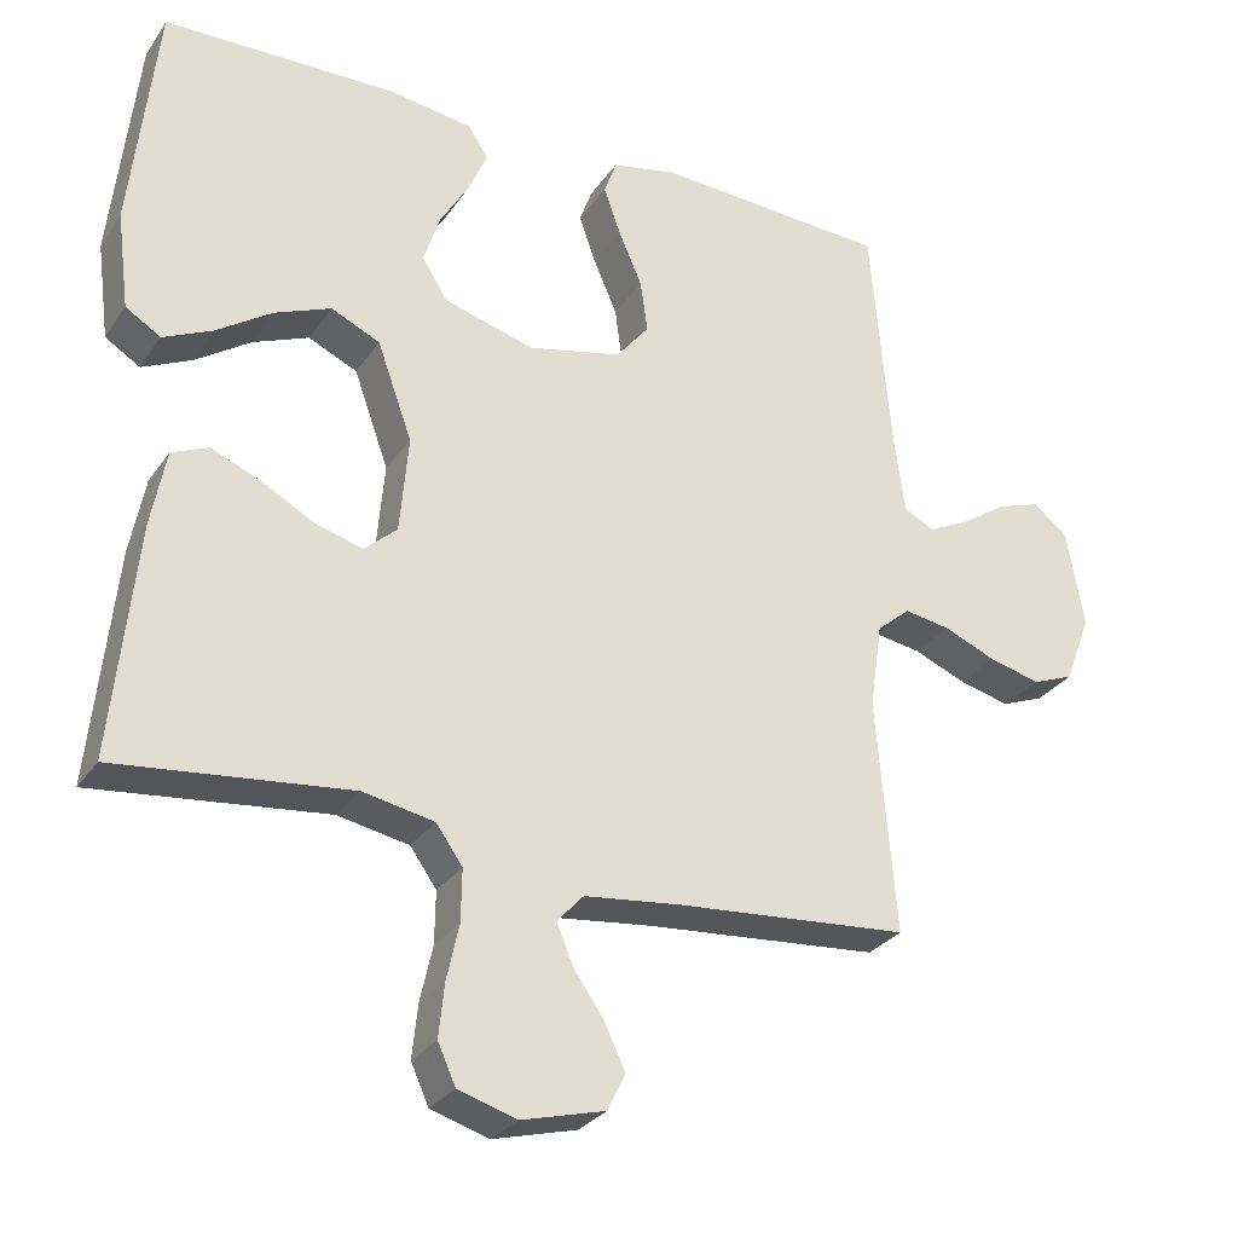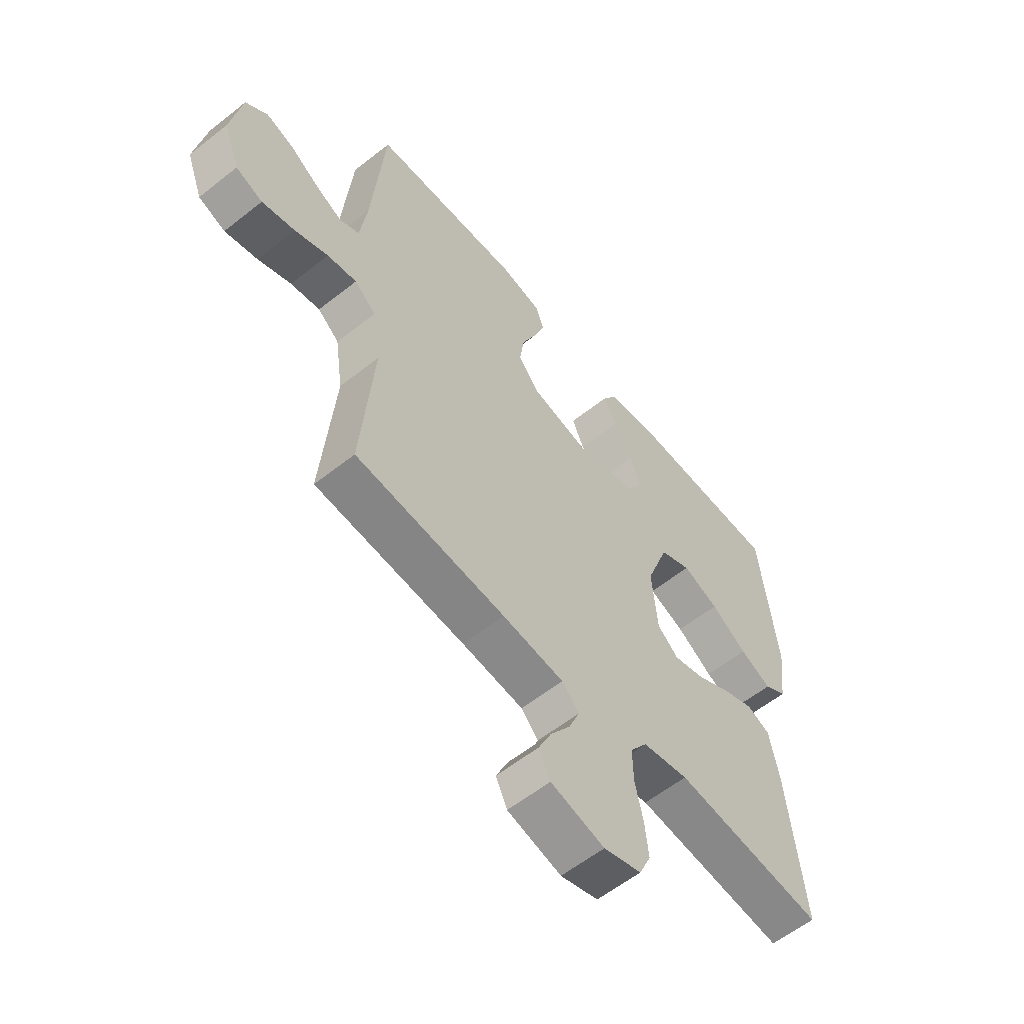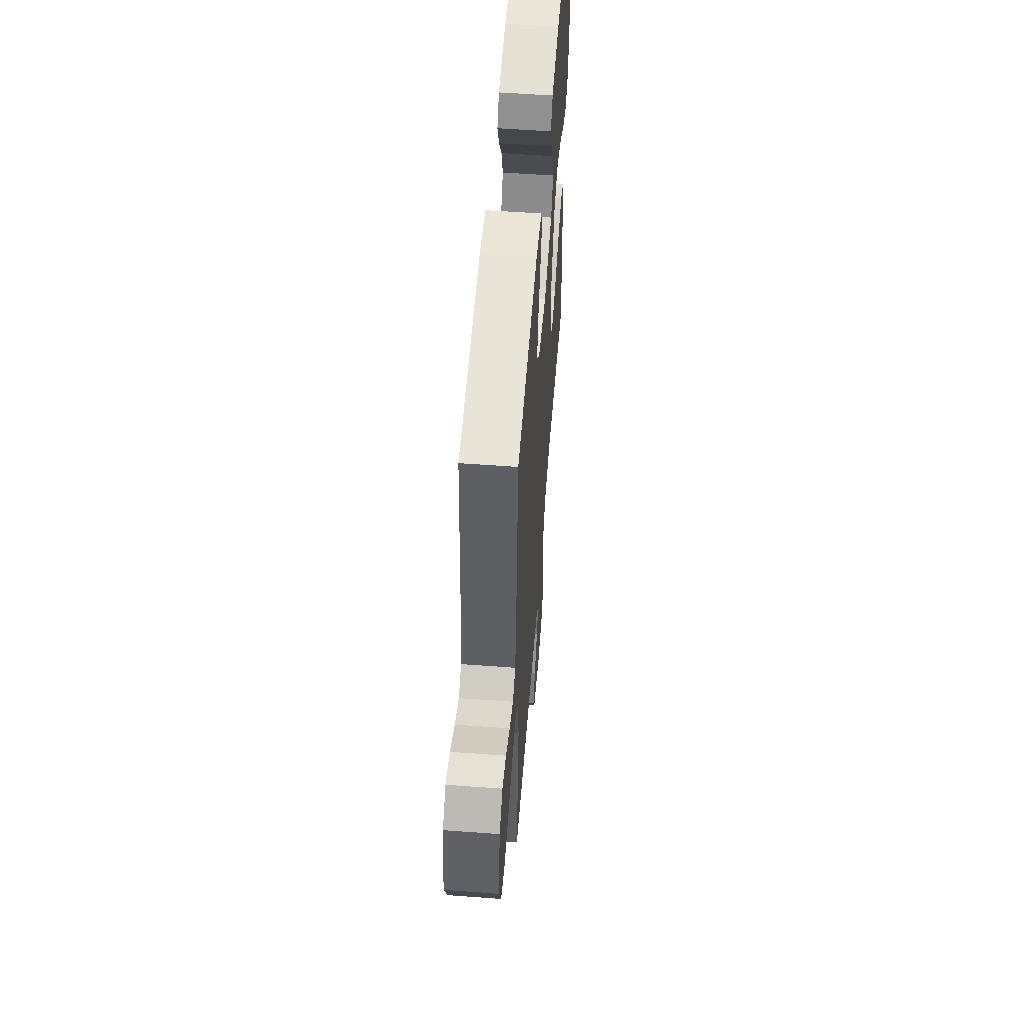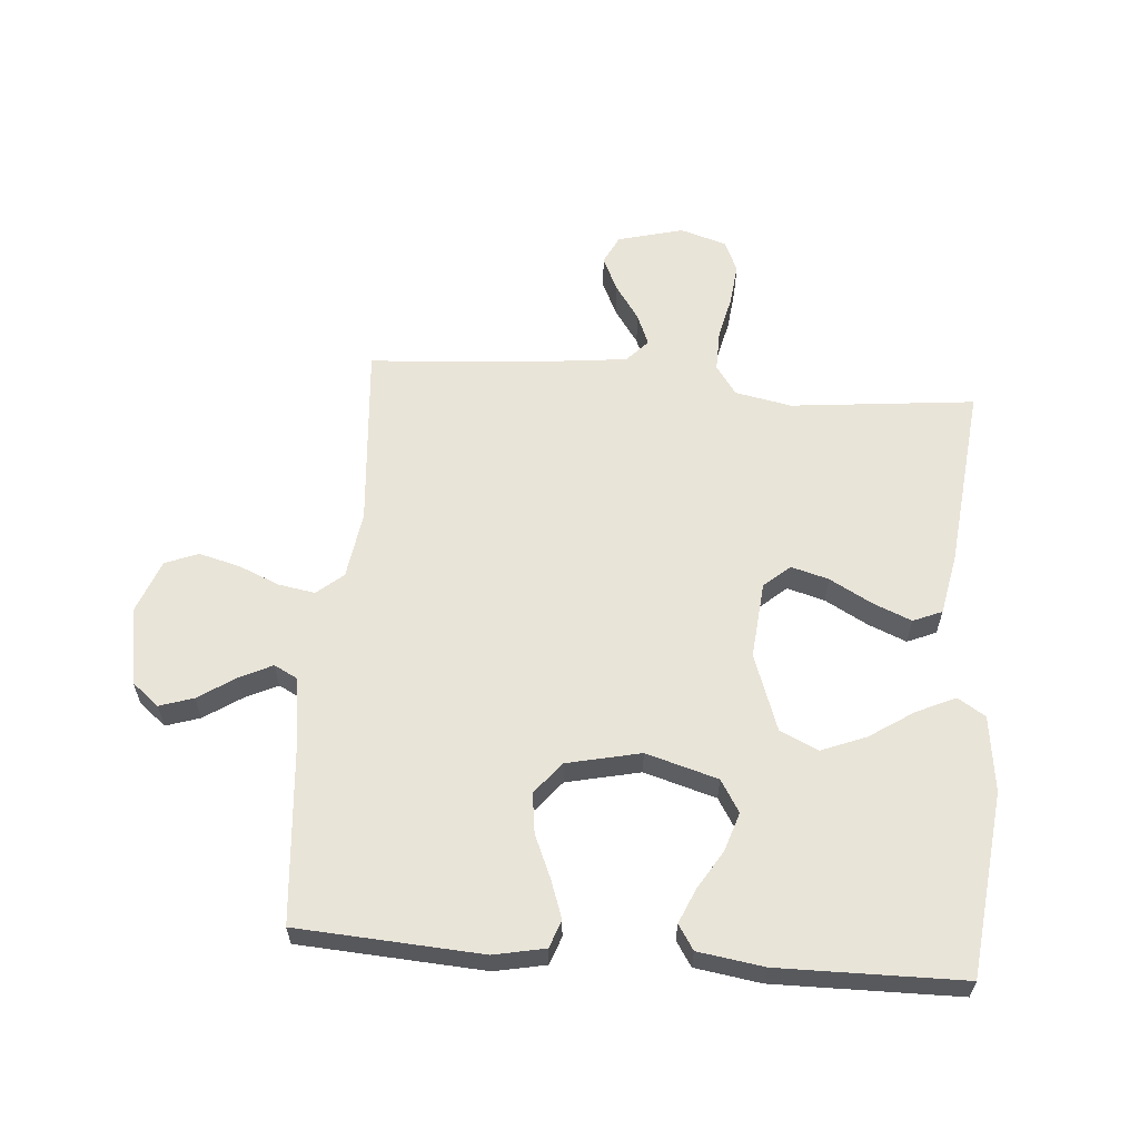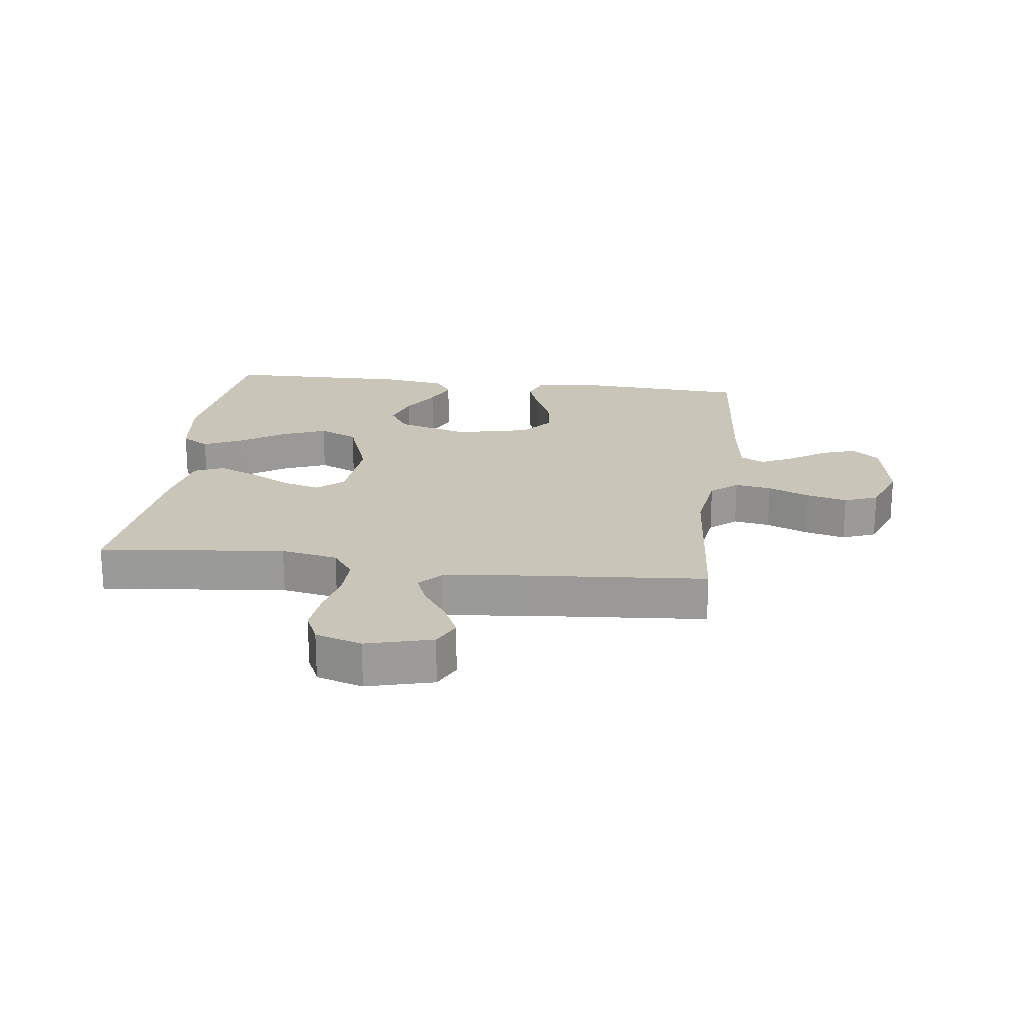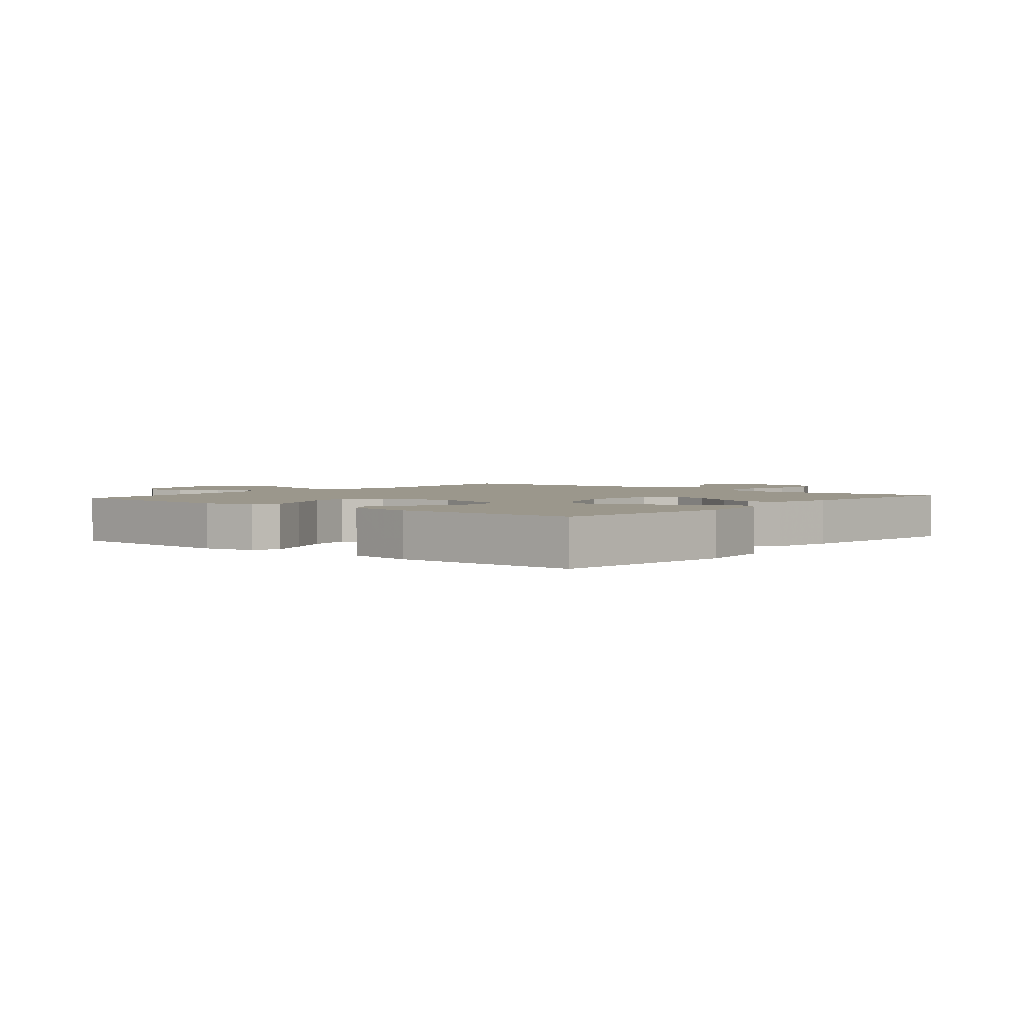
<metadata>
{"format":"obj","ext":"obj","renderer":"f3d","projection":"perspective","resolution":1024,"background":"white","views":[{"elev":-28.7,"azim":152.4,"up":"+Z"},{"elev":-58.6,"azim":-50.7,"up":"+Z"},{"elev":56.8,"azim":-85.6,"up":"+Z"},{"elev":60.5,"azim":4.7,"up":"+Y"},{"elev":20.7,"azim":-172.8,"up":"+Y"},{"elev":2.6,"azim":39.8,"up":"+Y"}]}
</metadata>
<code>
v 0.5 0.07 0.5
v 0.533 0.07 0.2
v 0.517 0.07 0.076
v 0.472 0.07 0.048
v 0.409 0.07 0.077
v 0.337 0.07 0.125
v 0.265 0.07 0.154
v 0.202 0.07 0.125
v 0.157 0.07 0
v 0.168 0.07 -0.125
v 0.21 0.07 -0.162
v 0.271 0.07 -0.145
v 0.34 0.07 -0.107
v 0.403 0.07 -0.081
v 0.45 0.07 -0.101
v 0.469 0.07 -0.2
v 0.5 0.07 -0.5
v 0.2 0.07 -0.468
v 0.108 0.07 -0.486
v 0.074 0.07 -0.534
v 0.075 0.07 -0.601
v 0.091 0.07 -0.673
v 0.098 0.07 -0.741
v 0.075 0.07 -0.792
v 0 0.07 -0.815
v -0.107 0.07 -0.787
v -0.13 0.07 -0.74
v -0.104 0.07 -0.684
v -0.064 0.07 -0.626
v -0.043 0.07 -0.575
v -0.077 0.07 -0.538
v -0.2 0.07 -0.524
v -0.5 0.07 -0.5
v -0.475 0.07 -0.2
v -0.491 0.07 -0.09
v -0.534 0.07 -0.054
v -0.593 0.07 -0.064
v -0.66 0.07 -0.092
v -0.726 0.07 -0.109
v -0.78 0.07 -0.088
v -0.813 0.07 0
v -0.791 0.07 0.126
v -0.747 0.07 0.162
v -0.692 0.07 0.144
v -0.632 0.07 0.104
v -0.579 0.07 0.078
v -0.54 0.07 0.098
v -0.526 0.07 0.2
v -0.5 0.07 0.5
v -0.2 0.07 0.518
v -0.117 0.07 0.501
v -0.101 0.07 0.456
v -0.123 0.07 0.394
v -0.153 0.07 0.325
v -0.162 0.07 0.259
v -0.12 0.07 0.207
v 0 0.07 0.18
v 0.117 0.07 0.214
v 0.149 0.07 0.266
v 0.129 0.07 0.329
v 0.091 0.07 0.392
v 0.067 0.07 0.448
v 0.093 0.07 0.488
v 0.2 0.07 0.504
v 0.5 0 0.5
v 0.533 0 0.2
v 0.517 0 0.076
v 0.472 0 0.048
v 0.409 0 0.077
v 0.337 0 0.125
v 0.265 0 0.154
v 0.202 0 0.125
v 0.157 0 0
v 0.168 0 -0.125
v 0.21 0 -0.162
v 0.271 0 -0.145
v 0.34 0 -0.107
v 0.403 0 -0.081
v 0.45 0 -0.101
v 0.469 0 -0.2
v 0.5 0 -0.5
v 0.2 0 -0.468
v 0.108 0 -0.486
v 0.074 0 -0.534
v 0.075 0 -0.601
v 0.091 0 -0.673
v 0.098 0 -0.741
v 0.075 0 -0.792
v 0 0 -0.815
v -0.107 0 -0.787
v -0.13 0 -0.74
v -0.104 0 -0.684
v -0.064 0 -0.626
v -0.043 0 -0.575
v -0.077 0 -0.538
v -0.2 0 -0.524
v -0.5 0 -0.5
v -0.475 0 -0.2
v -0.491 0 -0.09
v -0.534 0 -0.054
v -0.593 0 -0.064
v -0.66 0 -0.092
v -0.726 0 -0.109
v -0.78 0 -0.088
v -0.813 0 0
v -0.791 0 0.126
v -0.747 0 0.162
v -0.692 0 0.144
v -0.632 0 0.104
v -0.579 0 0.078
v -0.54 0 0.098
v -0.526 0 0.2
v -0.5 0 0.5
v -0.2 0 0.518
v -0.117 0 0.501
v -0.101 0 0.456
v -0.123 0 0.394
v -0.153 0 0.325
v -0.162 0 0.259
v -0.12 0 0.207
v 0 0 0.18
v 0.117 0 0.214
v 0.149 0 0.266
v 0.129 0 0.329
v 0.091 0 0.392
v 0.067 0 0.448
v 0.093 0 0.488
v 0.2 0 0.504
f 60 61 62 63
f 59 60 63 64
f 51 52 53 54
f 49 50 51 54
f 48 49 54 55
f 47 48 55 56
f 42 43 44 45
f 42 45 46
f 41 42 46
f 40 41 46
f 37 38 39 40
f 36 37 40 46
f 35 36 46 47
f 32 33 34
f 31 32 34 35
f 26 27 28 29
f 26 29 30
f 25 26 30
f 24 25 30
f 21 22 23 24
f 20 21 24 30
f 19 20 30 31
f 15 16 17 18
f 15 18 19
f 12 13 14 15
f 11 12 15 19
f 10 11 19 31
f 3 4 5 6
f 3 6 7
f 2 3 7
f 59 64 1 2
f 58 59 2 7
f 57 58 7 8
f 56 57 8 9
f 31 35 47 56
f 9 10 31 56
f 127 126 125 124
f 128 127 124 123
f 118 117 116 115
f 118 115 114 113
f 119 118 113 112
f 120 119 112 111
f 109 108 107 106
f 110 109 106
f 110 106 105
f 110 105 104
f 104 103 102 101
f 110 104 101 100
f 111 110 100 99
f 98 97 96
f 99 98 96 95
f 93 92 91 90
f 94 93 90
f 94 90 89
f 94 89 88
f 88 87 86 85
f 94 88 85 84
f 95 94 84 83
f 82 81 80 79
f 83 82 79
f 79 78 77 76
f 83 79 76 75
f 95 83 75 74
f 70 69 68 67
f 71 70 67
f 71 67 66
f 66 65 128 123
f 71 66 123 122
f 72 71 122 121
f 73 72 121 120
f 120 111 99 95
f 120 95 74 73
f 1 65 66 2
f 2 66 67 3
f 3 67 68 4
f 4 68 69 5
f 5 69 70 6
f 6 70 71 7
f 7 71 72 8
f 8 72 73 9
f 9 73 74 10
f 10 74 75 11
f 11 75 76 12
f 12 76 77 13
f 13 77 78 14
f 14 78 79 15
f 15 79 80 16
f 16 80 81 17
f 17 81 82 18
f 18 82 83 19
f 19 83 84 20
f 20 84 85 21
f 21 85 86 22
f 22 86 87 23
f 23 87 88 24
f 24 88 89 25
f 25 89 90 26
f 26 90 91 27
f 27 91 92 28
f 28 92 93 29
f 29 93 94 30
f 30 94 95 31
f 31 95 96 32
f 32 96 97 33
f 33 97 98 34
f 34 98 99 35
f 35 99 100 36
f 36 100 101 37
f 37 101 102 38
f 38 102 103 39
f 39 103 104 40
f 40 104 105 41
f 41 105 106 42
f 42 106 107 43
f 43 107 108 44
f 44 108 109 45
f 45 109 110 46
f 46 110 111 47
f 47 111 112 48
f 48 112 113 49
f 49 113 114 50
f 50 114 115 51
f 51 115 116 52
f 52 116 117 53
f 53 117 118 54
f 54 118 119 55
f 55 119 120 56
f 56 120 121 57
f 57 121 122 58
f 58 122 123 59
f 59 123 124 60
f 60 124 125 61
f 61 125 126 62
f 62 126 127 63
f 63 127 128 64
f 64 128 65 1

</code>
